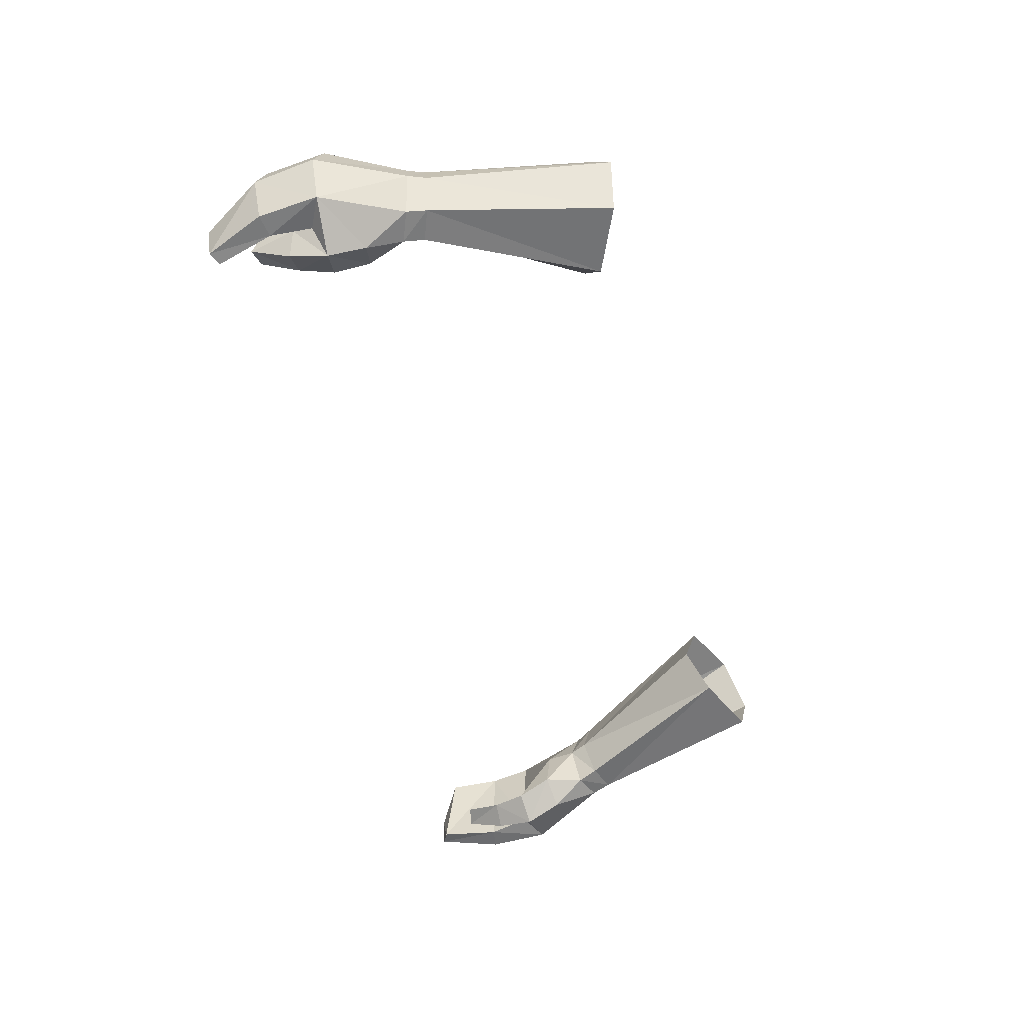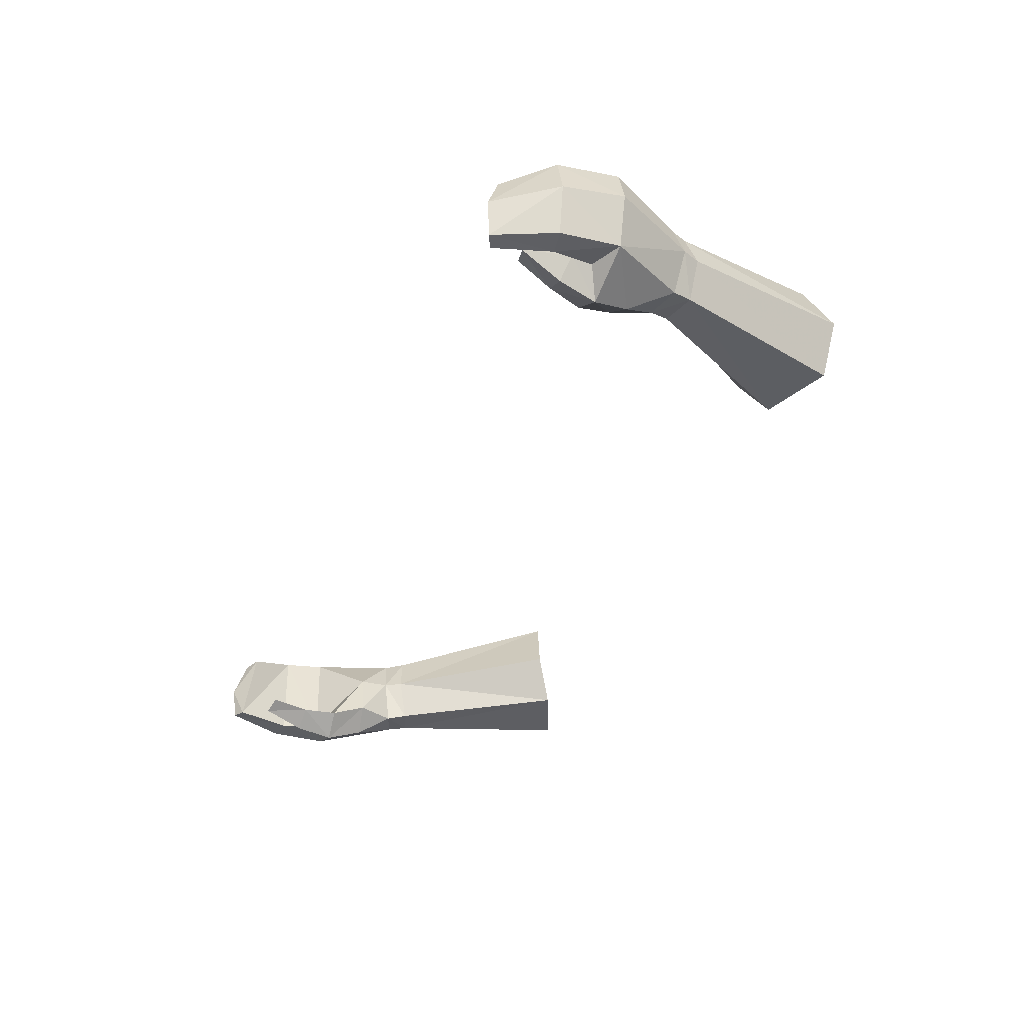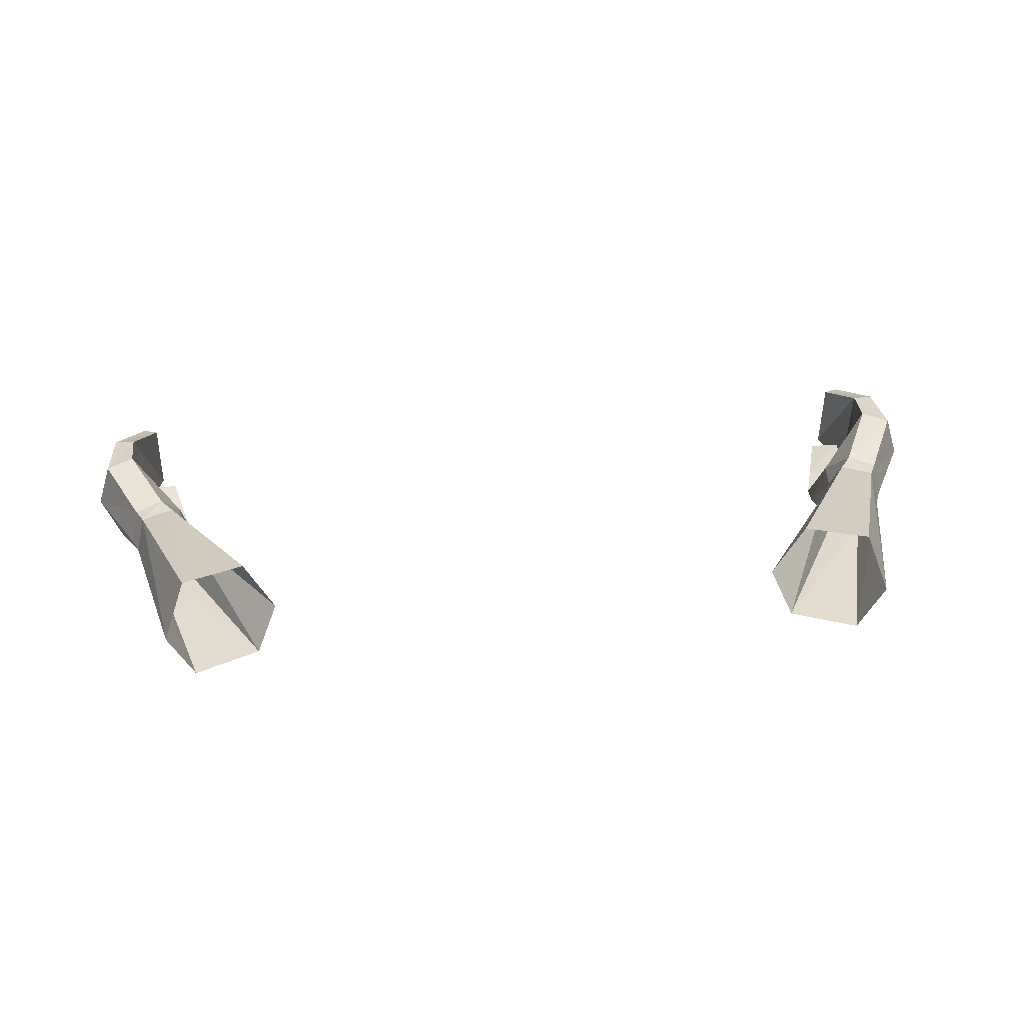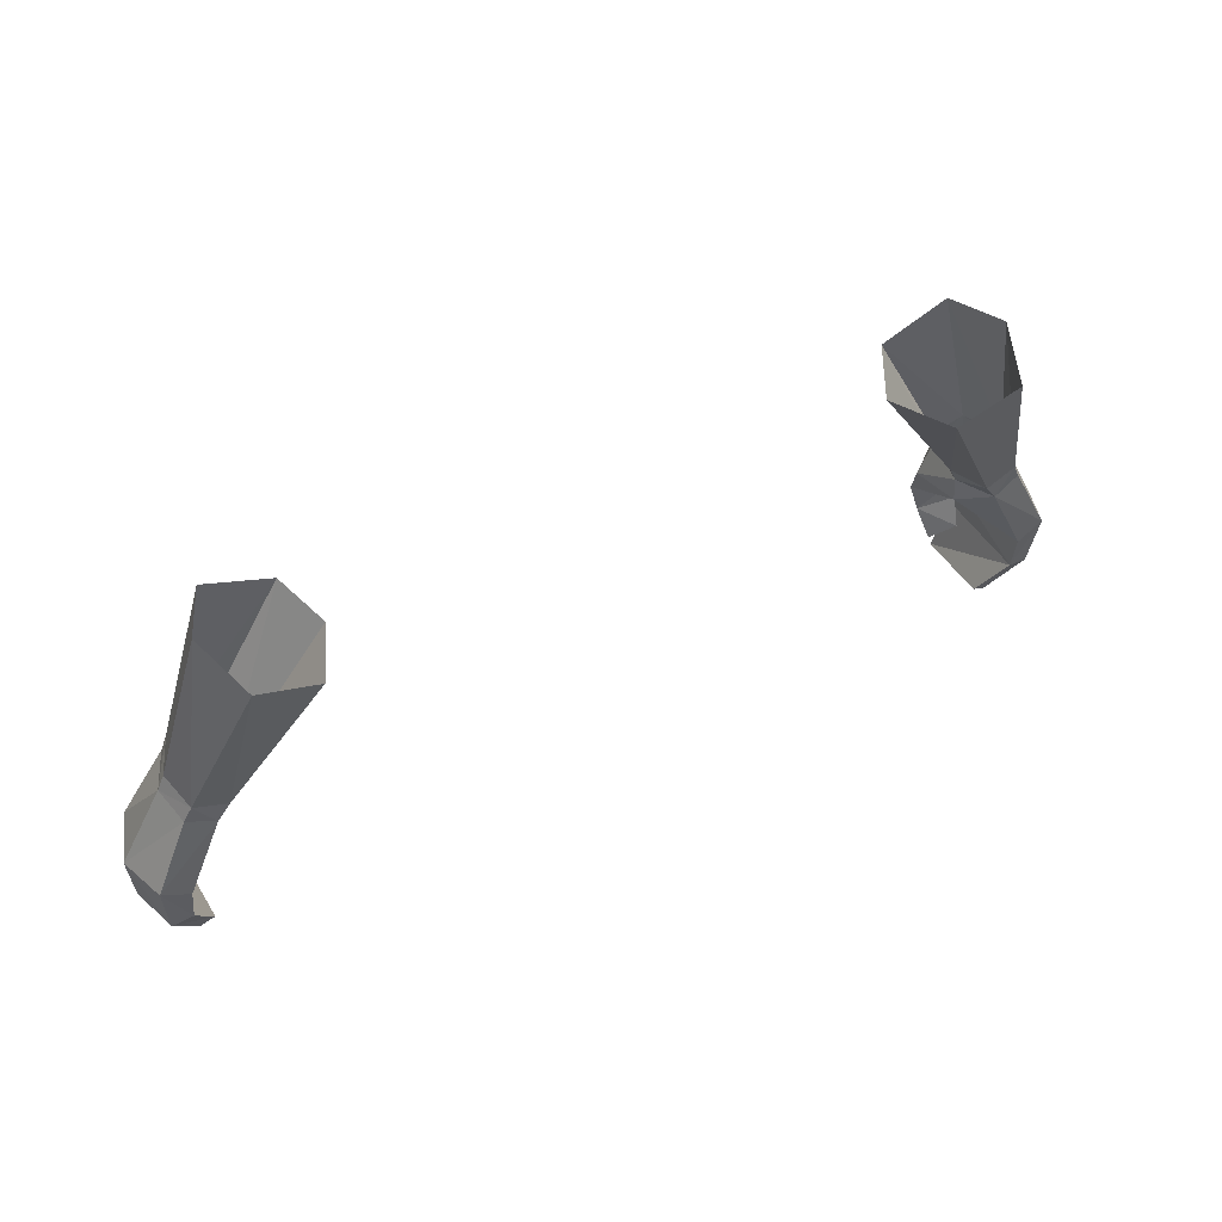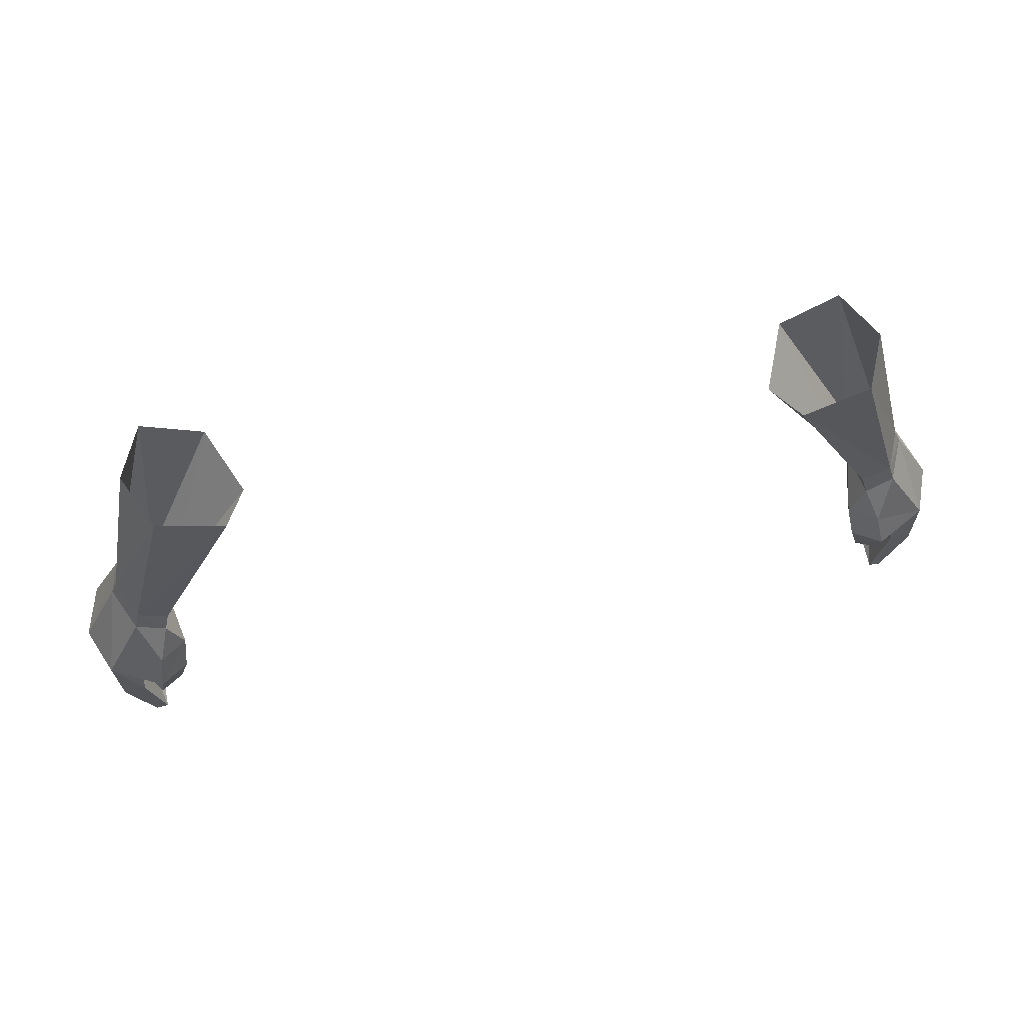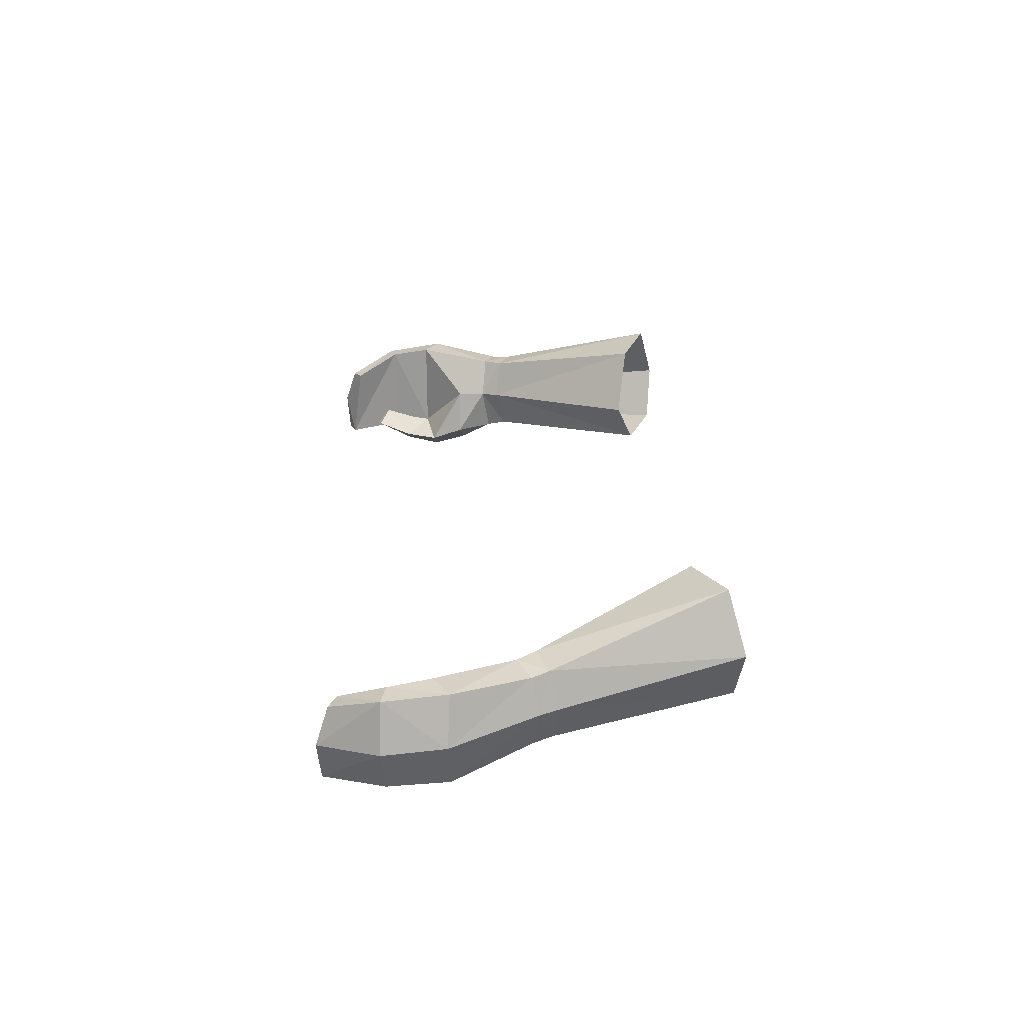
<metadata>
{"format":"obj","ext":"obj","renderer":"f3d","projection":"perspective","resolution":1024,"background":"white","views":[{"elev":-55.0,"azim":-75.3,"up":"+Y"},{"elev":-40.5,"azim":-112.6,"up":"+Y"},{"elev":38.3,"azim":-6.0,"up":"+Y"},{"elev":49.7,"azim":151.7,"up":"+Z"},{"elev":65.9,"azim":-12.0,"up":"+Z"},{"elev":25.6,"azim":-92.9,"up":"+Y"}]}
</metadata>
<code>
g taoist_glove_male_130003
v -19.07 1.763 50.19
v -19.33 1.582 49.26
v -17.97 1.398 48.73
v -17.69 1.653 49.68
v -19.44 5.352 49.98
v -19.82 5.238 49.16
v -20.21 3.566 49.48
v -19.87 3.613 50.31
v -17.7 3.553 48.37
v -17.32 3.617 49.19
v -17.94 5.489 49.46
v -17.32 3.617 49.19
v -17.7 3.553 48.37
v -18.54 5.422 48.58
v -21.52 5.558 45.59
v -20.26 5.614 44.88
v -21.33 1.017 45.59
v -22.24 3.309 45.47
v -17.32 1.302 46.9
v -18.57 0.3791 47.16
v -18.92 -0.2221 45.43
v -17.59 0.6677 45.27
v -19.87 1.041 44.88
v -19.88 1.209 43.93
v -19.16 0.1444 43.63
v -18.07 0.7757 43.65
v -19.88 1.209 43.93
v -19.87 1.041 44.88
v -17.59 0.6677 45.27
v -19.86 1.712 42.4
v -19.44 1.061 41.73
v -19.86 1.712 42.4
v -18.57 1.336 41.91
v -20.35 5.298 42.89
v -21.35 5.174 42.65
v -22 2.89 42.57
v -19.34 4.287 40.7
v -20.04 4.189 40.32
v -20.32 2.429 39.75
v -21.19 0.7724 42.76
v -20.14 0.7409 42.94
v -20.03 0.6199 39.92
v -19.42 0.5471 40.22
v -20.14 0.7409 42.94
v -19.42 0.5471 40.22
v -20.32 2.429 39.75
v -20.04 4.189 40.32
v -18.57 1.336 41.91
v -18.07 0.7757 43.65
v -16.81 7.718 58.11
v -13.98 7.468 56.83
v -12.66 4.36 56.36
v -13.65 2.251 57.29
v -12.66 4.36 56.36
v -17.87 4.87 58.87
v -16.72 2.315 58.64
v -17.85 3.527 46.96
v -17.32 1.302 46.9
v -19.44 1.061 41.73
v -20.03 0.6199 39.92
v 18.94 1.763 50.19
v 17.56 1.653 49.68
v 17.84 1.398 48.73
v 19.2 1.582 49.26
v 19.31 5.352 49.98
v 19.74 3.613 50.31
v 20.08 3.566 49.48
v 19.69 5.238 49.16
v 17.58 3.553 48.37
v 17.19 3.617 49.19
v 17.81 5.489 49.46
v 18.41 5.422 48.58
v 17.58 3.553 48.37
v 17.19 3.617 49.19
v 21.39 5.558 45.59
v 20.13 5.614 44.88
v 21.2 1.017 45.59
v 22.11 3.309 45.47
v 17.19 1.302 46.9
v 17.47 0.6677 45.27
v 18.79 -0.222 45.43
v 18.44 0.3792 47.16
v 19.03 0.1444 43.63
v 19.75 1.209 43.93
v 19.74 1.041 44.88
v 17.95 0.7757 43.65
v 17.47 0.6677 45.27
v 19.74 1.041 44.88
v 19.75 1.209 43.93
v 19.31 1.061 41.73
v 19.74 1.712 42.4
v 19.74 1.712 42.4
v 18.44 1.336 41.91
v 20.23 5.298 42.89
v 21.22 5.174 42.65
v 21.88 2.89 42.57
v 19.21 4.287 40.7
v 19.91 4.189 40.32
v 20.19 2.429 39.75
v 20.01 0.7409 42.94
v 21.06 0.7724 42.76
v 19.3 0.5472 40.22
v 19.9 0.62 39.92
v 19.3 0.5472 40.22
v 20.01 0.7409 42.94
v 19.91 4.189 40.32
v 20.19 2.429 39.75
v 17.95 0.7757 43.65
v 18.44 1.336 41.91
v 13.85 7.468 56.83
v 16.68 7.718 58.11
v 13.53 2.252 57.29
v 12.53 4.36 56.36
v 12.53 4.36 56.36
v 17.74 4.87 58.87
v 16.59 2.315 58.64
v 17.72 3.527 46.96
v 17.19 1.302 46.9
v 19.31 1.061 41.73
v 19.9 0.62 39.92
f 1 2 3
f 3 4 1
f 5 6 7
f 7 8 5
f 9 10 4
f 4 3 9
f 1 8 7
f 7 2 1
f 11 12 13
f 13 14 11
f 5 11 14
f 14 6 5
f 15 6 14
f 14 16 15
f 17 2 7
f 7 18 17
f 19 20 21
f 21 22 19
f 21 23 24
f 24 25 21
f 26 27 28
f 28 29 26
f 24 30 31
f 31 25 24
f 32 27 26
f 26 33 32
f 34 35 15
f 15 16 34
f 35 36 18
f 18 15 35
f 37 38 35
f 35 34 37
f 35 38 39
f 39 36 35
f 17 40 41
f 41 23 17
f 41 40 42
f 42 43 41
f 42 40 36
f 36 39 42
f 34 44 45
f 45 37 34
f 36 40 17
f 17 18 36
f 28 44 34
f 34 16 28
f 37 45 46
f 46 47 37
f 31 48 49
f 49 25 31
f 21 25 49
f 49 22 21
f 11 5 50
f 50 51 11
f 10 52 53
f 53 4 10
f 12 11 51
f 51 54 12
f 5 8 55
f 55 50 5
f 1 4 53
f 53 56 1
f 6 15 18
f 18 7 6
f 14 57 16
f 20 17 21
f 3 2 20
f 19 3 20
f 9 3 19
f 13 58 57
f 21 17 23
f 29 57 58
f 59 32 33
f 28 16 57
f 28 57 29
f 57 14 13
f 60 46 45
f 20 2 17
f 55 8 56
f 56 8 1
f 61 62 63
f 63 64 61
f 65 66 67
f 67 68 65
f 69 63 62
f 62 70 69
f 61 64 67
f 67 66 61
f 71 72 73
f 73 74 71
f 65 68 72
f 72 71 65
f 75 76 72
f 72 68 75
f 77 78 67
f 67 64 77
f 79 80 81
f 81 82 79
f 81 83 84
f 84 85 81
f 86 87 88
f 88 89 86
f 84 83 90
f 90 91 84
f 92 93 86
f 86 89 92
f 94 76 75
f 75 95 94
f 95 75 78
f 78 96 95
f 97 94 95
f 95 98 97
f 95 96 99
f 99 98 95
f 77 85 100
f 100 101 77
f 100 102 103
f 103 101 100
f 103 99 96
f 96 101 103
f 94 97 104
f 104 105 94
f 96 78 77
f 77 101 96
f 88 76 94
f 94 105 88
f 97 106 107
f 107 104 97
f 90 83 108
f 108 109 90
f 81 80 108
f 108 83 81
f 71 110 111
f 111 65 71
f 70 62 112
f 112 113 70
f 74 114 110
f 110 71 74
f 65 111 115
f 115 66 65
f 61 116 112
f 112 62 61
f 68 67 78
f 78 75 68
f 117 72 76
f 77 82 81
f 64 63 82
f 63 79 82
f 63 69 79
f 118 73 117
f 77 81 85
f 117 87 118
f 92 119 93
f 76 88 117
f 117 88 87
f 72 117 73
f 107 120 104
f 64 82 77
f 66 115 116
f 66 116 61

</code>
